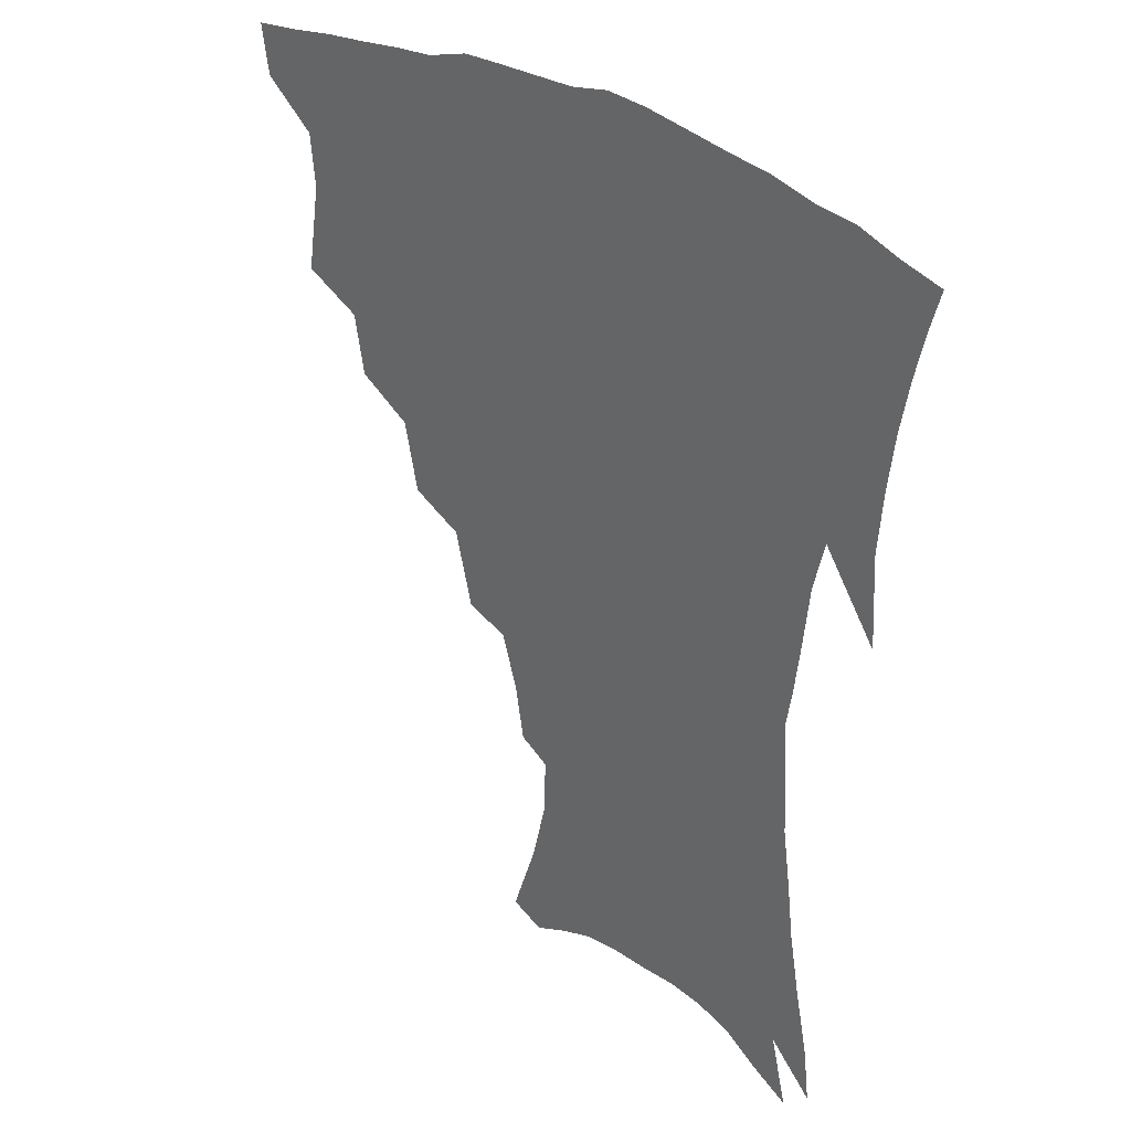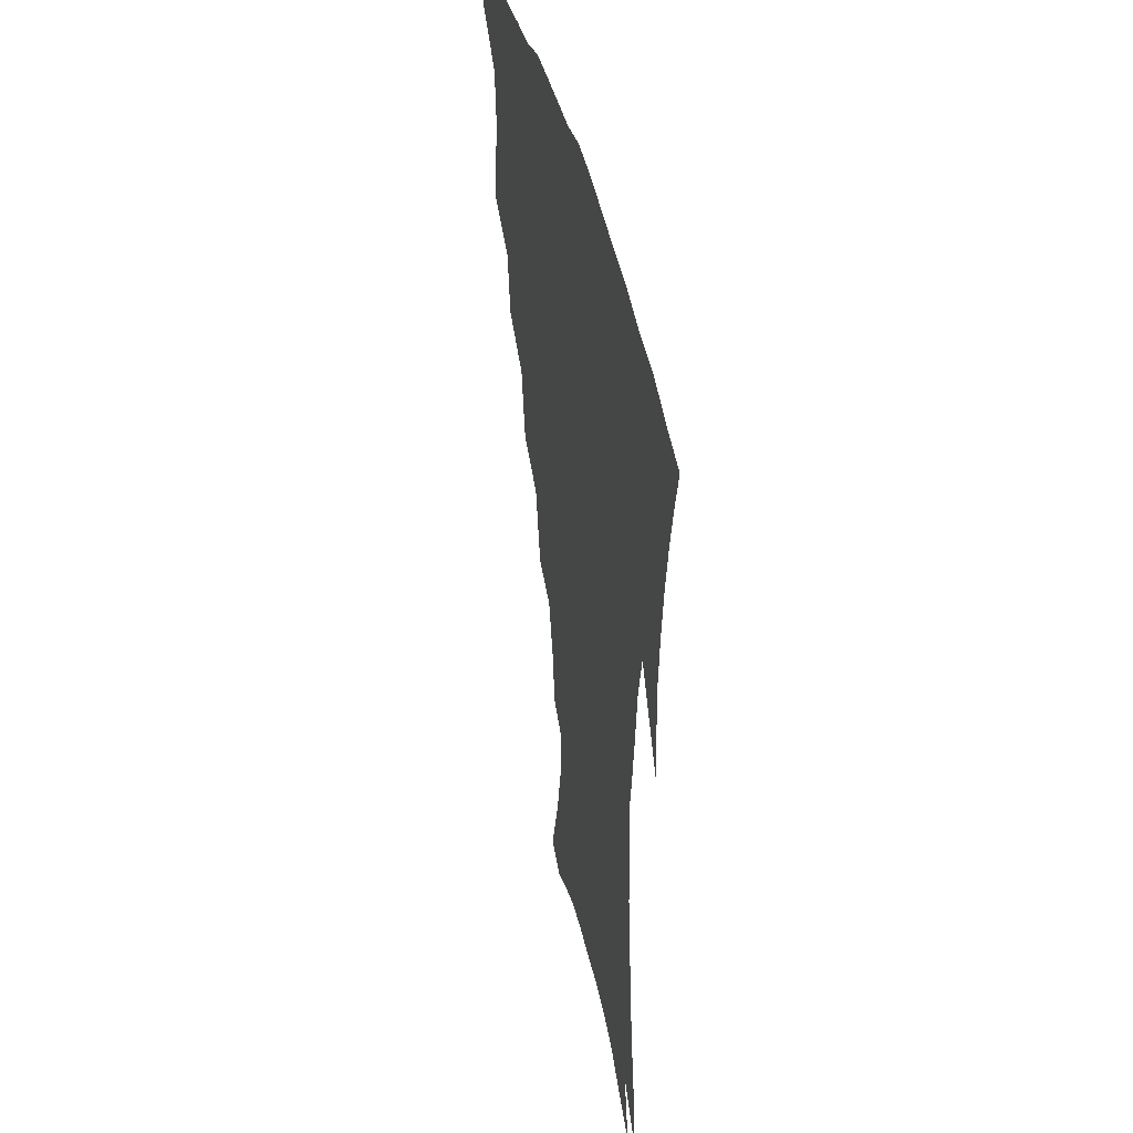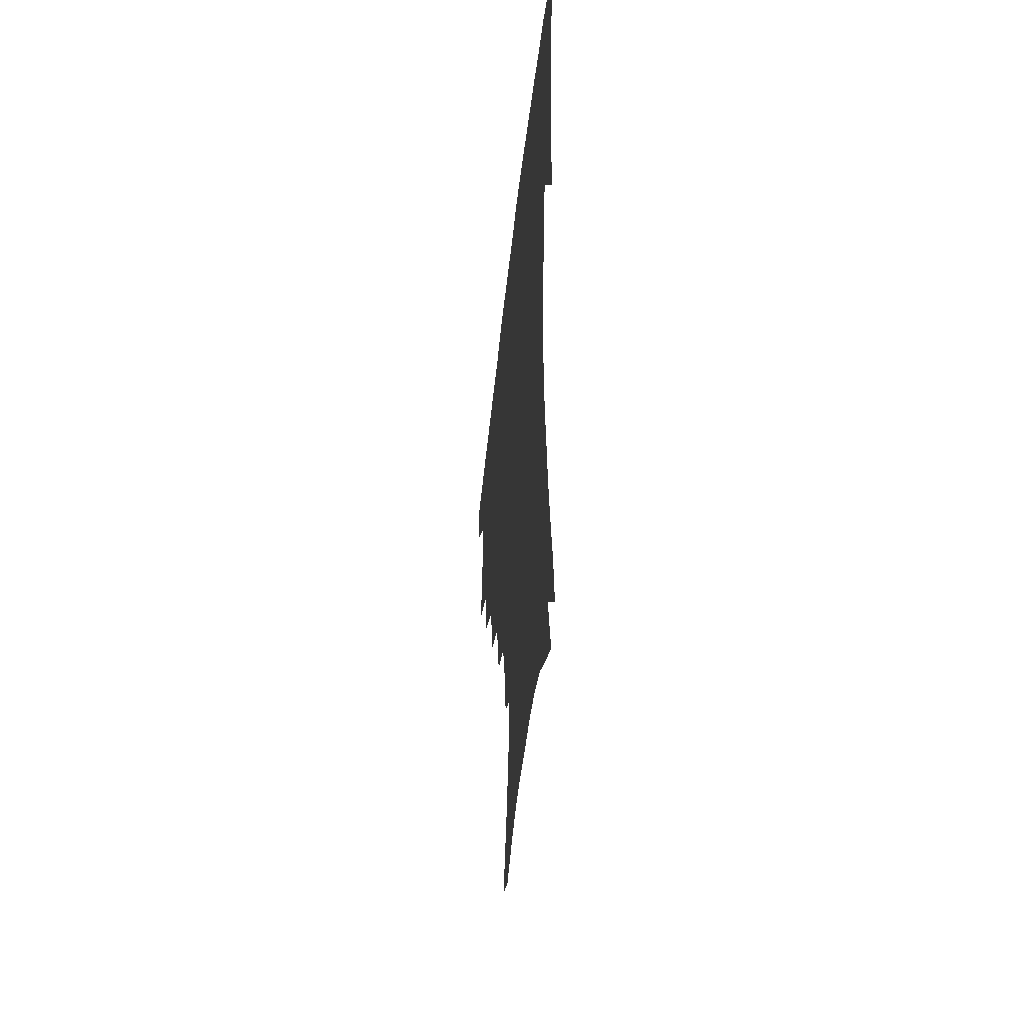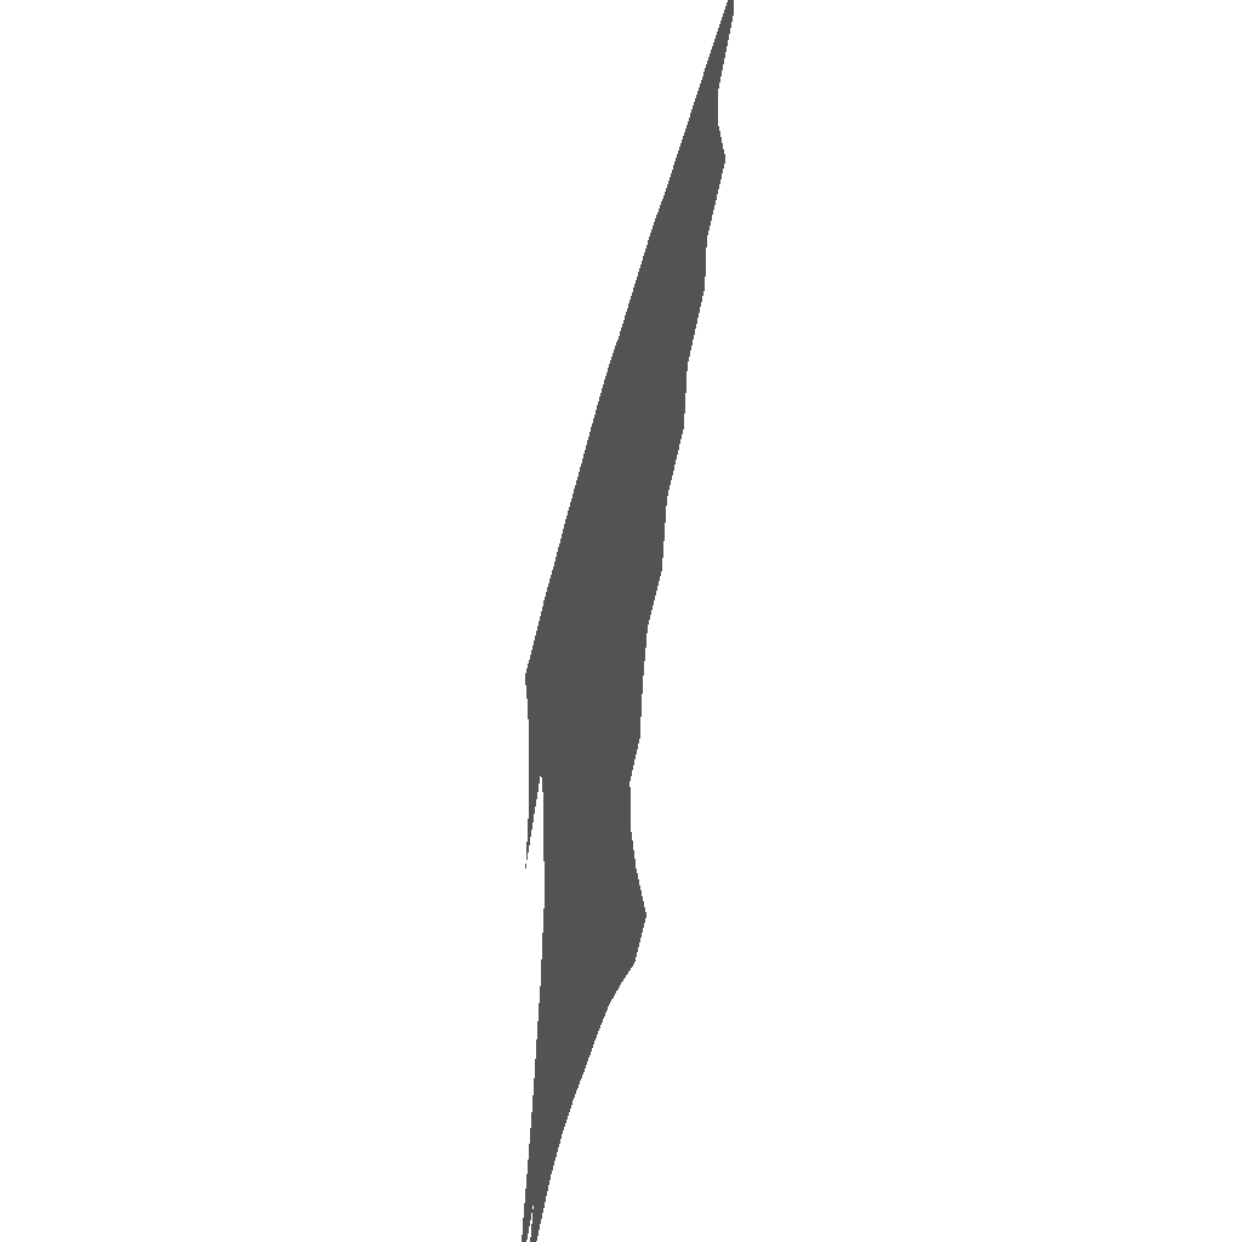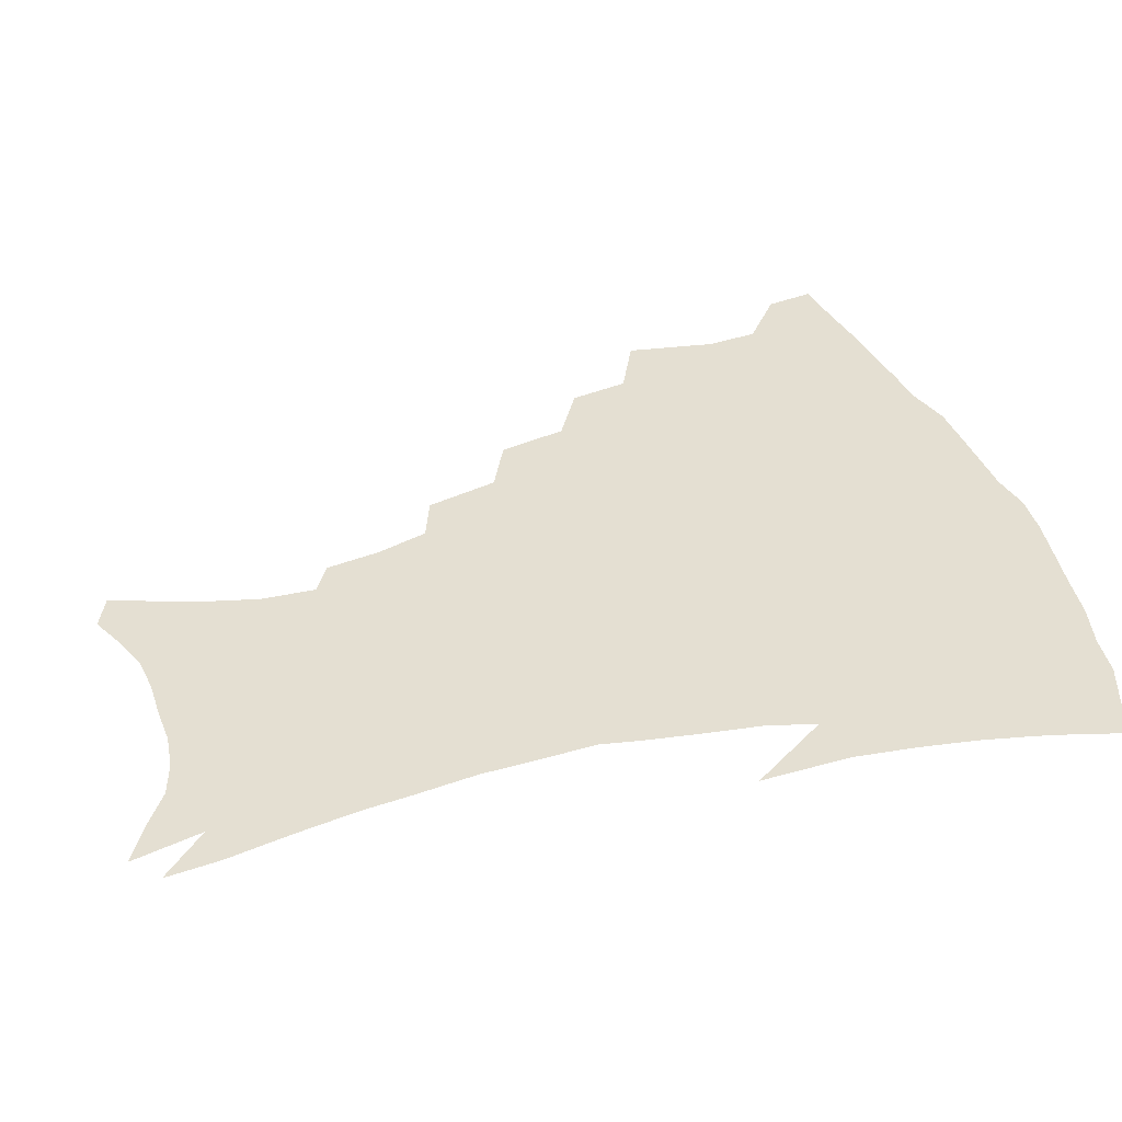
<metadata>
{"format":"obj","ext":"obj","renderer":"f3d","projection":"perspective","resolution":1024,"background":"white","views":[{"elev":31.0,"azim":44.5,"up":"+Y"},{"elev":39.7,"azim":78.4,"up":"+Y"},{"elev":-47.5,"azim":83.9,"up":"+Y"},{"elev":-52.6,"azim":-104.5,"up":"+Y"},{"elev":37.0,"azim":72.4,"up":"+Z"}]}
</metadata>
<code>
v 439.2 398.2 0
v 436.4 414.6 0
v 454.3 337.1 0
v 459 366.5 0
v 457.1 383.9 0
v 455.4 400.3 0
v 452.8 416.4 0
v 478.3 307.7 0
v 474.5 327.4 0
v 476.9 354.3 0
v 475.6 371.8 0
v 473 387.2 0
v 470.7 402.7 0
v 468.3 418.8 0
v 502 274.2 0
v 496.9 296.8 0
v 495.8 323 0
v 492.9 340 0
v 492.9 359.9 0
v 490.8 375.1 0
v 488.4 389.8 0
v 486 404.8 0
v 483.8 420.4 0
v 526 241.4 0
v 519.8 265.6 0
v 514.3 286.3 0
v 511.9 311.1 0
v 510.6 331.1 0
v 509.5 348.9 0
v 506.9 362.7 0
v 505.1 377.5 0
v 503 391.9 0
v 501.1 406.4 0
v 498.8 422.2 0
v 549.5 200.4 0
v 546.4 218.2 0
v 540.9 235.7 0
v 535.1 256.9 0
v 530.6 277.5 0
v 526.7 295.3 0
v 524.7 314.9 0
v 524.3 336 0
v 522.9 351.5 0
v 521.1 365.5 0
v 519.3 379.6 0
v 517.4 393.9 0
v 515.5 408.8 0
v 513.7 423.6 0
v 545 129.9 0
v 554.2 156.2 0
v 559.2 176.6 0
v 559.7 194.6 0
v 557.3 214.1 0
v 553.5 229.1 0
v 549.2 247.5 0
v 545 264.9 0
v 542.1 287.1 0
v 540 305.3 0
v 538.8 323.6 0
v 537.5 339 0
v 536.4 353.6 0
v 535.3 367.7 0
v 533.2 381.4 0
v 532 395.5 0
v 530.2 410.4 0
v 528.6 427.8 0
v 556.3 125 0
v 561.3 144.7 0
v 567.6 169.3 0
v 568.1 183.8 0
v 567.7 204.1 0
v 565.2 222.9 0
v 562 240.4 0
v 558.5 255.3 0
v 555.6 273.6 0
v 553.6 293.4 0
v 552.2 310.5 0
v 551.6 327.6 0
v 550.1 340.4 0
v 549.8 355.7 0
v 549.1 369.4 0
v 548.1 382.7 0
v 546.7 396.5 0
v 544.6 412 0
v 542.9 428.4 0
v 567.8 130.2 0
v 573.9 153.8 0
v 577.5 176.4 0
v 577.2 193.2 0
v 575.8 211.1 0
v 573.6 231.4 0
v 570.9 245.4 0
v 568.4 263.1 0
v 566.6 281.6 0
v 564.9 296.9 0
v 564.1 313.7 0
v 563.9 330.3 0
v 563 342.8 0
v 563 357.3 0
v 562.5 370.4 0
v 561.8 383.6 0
v 561 397 0
v 559.4 411.5 0
v 557.2 428.7 0
v 579.8 134.6 0
v 585.1 160.4 0
v 586.1 177.5 0
v 585.7 197 0
v 584.2 212.8 0
v 582.2 233.3 0
v 580.2 248.8 0
v 578.3 265.2 0
v 577.1 284.8 0
v 576.4 301.9 0
v 576 317 0
v 575.7 330.9 0
v 575.8 344.6 0
v 576.2 358.8 0
v 575.4 371.1 0
v 575.3 384.2 0
v 574.8 397.5 0
v 573.2 412.6 0
v 571.3 429.1 0
v 592 135.8 0
v 594.9 161.6 0
v 595.2 181.6 0
v 594.3 199.4 0
v 592.9 220.6 0
v 591.1 236.2 0
v 589.7 251.8 0
v 588.3 268.2 0
v 587.6 288.3 0
v 587.4 304.3 0
v 587.3 317.4 0
v 587.5 331.6 0
v 588.1 345.6 0
v 588.8 359.2 0
v 589.5 372.1 0
v 589.1 384.6 0
v 588.6 397.7 0
v 587 413.7 0
v 585 431.6 0
v 604.5 135.7 0
v 604.8 163 0
v 604.2 183.8 0
v 603.1 201.3 0
v 601.6 220.4 0
v 600 237.3 0
v 599.1 254.4 0
v 598.3 270.8 0
v 597.9 288.1 0
v 598 303.4 0
v 598.4 317.4 0
v 599.2 332.5 0
v 599.9 344.8 0
v 601.4 360 0
v 602 372.1 0
v 602.2 384.7 0
v 602 398.2 0
v 601.5 412.8 0
v 599.4 430.6 0
v 617 136.3 0
v 615.5 157.4 0
v 613.6 181.3 0
v 612 201.1 0
v 610.3 220.8 0
v 609.7 233.8 0
v 608.4 253.4 0
v 608 270.7 0
v 608.1 287 0
v 608.6 302.1 0
v 609.5 319 0
v 610.6 331.5 0
v 612.1 346.3 0
v 613.3 359.6 0
v 614.6 371.5 0
v 615.7 384.1 0
v 616.3 397 0
v 616 411.3 0
v 614.4 428.4 0
v 628.8 134.9 0
v 625.8 155.9 0
v 622.8 180.7 0
v 620.9 200.3 0
v 619.2 219.4 0
v 618.4 236.6 0
v 617.8 252.7 0
v 617.9 267.9 0
v 618.3 283.8 0
v 619.2 299.2 0
v 620.3 315.4 0
v 621.7 331.4 0
v 623.5 344.7 0
v 625.1 357.2 0
v 627 370.6 0
v 628.6 383.2 0
v 629.9 395.9 0
v 630.3 409.7 0
v 629.3 426 0
v 640.4 131.4 0
v 636.6 152 0
v 632.6 177.5 0
v 630.4 197 0
v 628.5 215.9 0
v 628.3 230.6 0
v 627.1 249.7 0
v 627.4 264.9 0
v 628.4 279.2 0
v 629.4 296.2 0
v 630.8 313.3 0
v 632.9 326.5 0
v 634.6 343.5 0
v 636.8 355.6 0
v 639.1 369.2 0
v 641.2 381.8 0
v 643.6 394.1 0
v 644.5 407.3 0
v 643.8 424.2 0
v 653.4 123 0
v 647.4 147.9 0
v 644.2 168.6 0
v 640.6 191.1 0
v 638 211.3 0
v 637.1 227.9 0
v 637 243.3 0
v 637 259.7 0
v 637.9 275.1 0
v 639.2 292.2 0
v 641.2 308.3 0
v 643.5 323.8 0
v 645.7 339.5 0
v 648.2 354.2 0
v 650.9 366.7 0
v 653.3 379.2 0
v 656 392.4 0
v 658.1 404.9 0
v 658.9 420.5 0
v 665.6 116.2 0
v 659.9 139.2 0
v 655.9 160.6 0
v 652.9 180.2 0
v 649.5 201.2 0
v 648 218.5 0
v 647.1 235.5 0
v 646.8 252.4 0
v 647.1 269.8 0
v 649.4 283.6 0
v 651.6 300.4 0
v 654 318.2 0
v 656.3 335.8 0
v 659.6 349.1 0
v 662.6 365 0
v 665.7 377.8 0
v 668.5 390.1 0
v 671.1 403 0
v 672.9 418.9 0
v 674.8 124.2 0
v 672.8 141.6 0
v 668.4 163.1 0
v 664.8 183.3 0
v 662.8 200.6 0
v 660.1 220 0
v 659.4 236.4 0
v 658.1 256.9 0
v 660.4 270.2 0
v 662.7 287 0
v 665.1 306.7 0
v 669.2 323.1 0
v 670.3 345.5 0
v 673.8 360.1 0
v 677.6 373.4 0
v 680.9 387.1 0
v 684.2 399.9 0
v 687.5 413.7 0
v 687.5 296.7 0
v 686 326.2 0
v 687.9 346.5 0
v 690.4 365.1 0
v 693.7 381.8 0
v 697.3 396.3 0
v 701.3 410 0
f 5 6 1
f 1 6 2
f 6 7 2
f 9 10 3
f 3 10 4
f 10 11 4
f 4 11 5
f 11 12 5
f 5 12 6
f 12 13 6
f 6 13 7
f 13 14 7
f 16 17 8
f 8 17 9
f 17 18 9
f 9 18 10
f 18 19 10
f 10 19 11
f 19 20 11
f 11 20 12
f 20 21 12
f 12 21 13
f 21 22 13
f 13 22 14
f 22 23 14
f 25 26 15
f 15 26 16
f 26 27 16
f 16 27 17
f 27 28 17
f 17 28 18
f 28 29 18
f 18 29 19
f 29 30 19
f 19 30 20
f 30 31 20
f 20 31 21
f 31 32 21
f 21 32 22
f 32 33 22
f 22 33 23
f 33 34 23
f 37 38 24
f 24 38 25
f 38 39 25
f 25 39 26
f 39 40 26
f 26 40 27
f 40 41 27
f 27 41 28
f 41 42 28
f 28 42 29
f 42 43 29
f 29 43 30
f 43 44 30
f 30 44 31
f 44 45 31
f 31 45 32
f 45 46 32
f 32 46 33
f 46 47 33
f 33 47 34
f 47 48 34
f 52 53 35
f 35 53 36
f 53 54 36
f 36 54 37
f 54 55 37
f 37 55 38
f 55 56 38
f 38 56 39
f 56 57 39
f 39 57 40
f 57 58 40
f 40 58 41
f 58 59 41
f 41 59 42
f 59 60 42
f 42 60 43
f 60 61 43
f 43 61 44
f 61 62 44
f 44 62 45
f 62 63 45
f 45 63 46
f 63 64 46
f 46 64 47
f 64 65 47
f 47 65 48
f 65 66 48
f 67 68 49
f 49 68 50
f 68 69 50
f 50 69 51
f 69 70 51
f 51 70 52
f 70 71 52
f 52 71 53
f 71 72 53
f 53 72 54
f 72 73 54
f 54 73 55
f 73 74 55
f 55 74 56
f 74 75 56
f 56 75 57
f 75 76 57
f 57 76 58
f 76 77 58
f 58 77 59
f 77 78 59
f 59 78 60
f 78 79 60
f 60 79 61
f 79 80 61
f 61 80 62
f 80 81 62
f 62 81 63
f 81 82 63
f 63 82 64
f 82 83 64
f 64 83 65
f 83 84 65
f 65 84 66
f 84 85 66
f 67 86 68
f 86 87 68
f 68 87 69
f 87 88 69
f 69 88 70
f 88 89 70
f 70 89 71
f 89 90 71
f 71 90 72
f 90 91 72
f 72 91 73
f 91 92 73
f 73 92 74
f 92 93 74
f 74 93 75
f 93 94 75
f 75 94 76
f 94 95 76
f 76 95 77
f 95 96 77
f 77 96 78
f 96 97 78
f 78 97 79
f 97 98 79
f 79 98 80
f 98 99 80
f 80 99 81
f 99 100 81
f 81 100 82
f 100 101 82
f 82 101 83
f 101 102 83
f 83 102 84
f 102 103 84
f 84 103 85
f 103 104 85
f 86 105 87
f 105 106 87
f 87 106 88
f 106 107 88
f 88 107 89
f 107 108 89
f 89 108 90
f 108 109 90
f 90 109 91
f 109 110 91
f 91 110 92
f 110 111 92
f 92 111 93
f 111 112 93
f 93 112 94
f 112 113 94
f 94 113 95
f 113 114 95
f 95 114 96
f 114 115 96
f 96 115 97
f 115 116 97
f 97 116 98
f 116 117 98
f 98 117 99
f 117 118 99
f 99 118 100
f 118 119 100
f 100 119 101
f 119 120 101
f 101 120 102
f 120 121 102
f 102 121 103
f 121 122 103
f 103 122 104
f 122 123 104
f 105 124 106
f 124 125 106
f 106 125 107
f 125 126 107
f 107 126 108
f 126 127 108
f 108 127 109
f 127 128 109
f 109 128 110
f 128 129 110
f 110 129 111
f 129 130 111
f 111 130 112
f 130 131 112
f 112 131 113
f 131 132 113
f 113 132 114
f 132 133 114
f 114 133 115
f 133 134 115
f 115 134 116
f 134 135 116
f 116 135 117
f 135 136 117
f 117 136 118
f 136 137 118
f 118 137 119
f 137 138 119
f 119 138 120
f 138 139 120
f 120 139 121
f 139 140 121
f 121 140 122
f 140 141 122
f 122 141 123
f 141 142 123
f 124 143 125
f 143 144 125
f 125 144 126
f 144 145 126
f 126 145 127
f 145 146 127
f 127 146 128
f 146 147 128
f 128 147 129
f 147 148 129
f 129 148 130
f 148 149 130
f 130 149 131
f 149 150 131
f 131 150 132
f 150 151 132
f 132 151 133
f 151 152 133
f 133 152 134
f 152 153 134
f 134 153 135
f 153 154 135
f 135 154 136
f 154 155 136
f 136 155 137
f 155 156 137
f 137 156 138
f 156 157 138
f 138 157 139
f 157 158 139
f 139 158 140
f 158 159 140
f 140 159 141
f 159 160 141
f 141 160 142
f 160 161 142
f 143 162 144
f 162 163 144
f 144 163 145
f 163 164 145
f 145 164 146
f 164 165 146
f 146 165 147
f 165 166 147
f 147 166 148
f 166 167 148
f 148 167 149
f 167 168 149
f 149 168 150
f 168 169 150
f 150 169 151
f 169 170 151
f 151 170 152
f 170 171 152
f 152 171 153
f 171 172 153
f 153 172 154
f 172 173 154
f 154 173 155
f 173 174 155
f 155 174 156
f 174 175 156
f 156 175 157
f 175 176 157
f 157 176 158
f 176 177 158
f 158 177 159
f 177 178 159
f 159 178 160
f 178 179 160
f 160 179 161
f 179 180 161
f 162 181 163
f 181 182 163
f 163 182 164
f 182 183 164
f 164 183 165
f 183 184 165
f 165 184 166
f 184 185 166
f 166 185 167
f 185 186 167
f 167 186 168
f 186 187 168
f 168 187 169
f 187 188 169
f 169 188 170
f 188 189 170
f 170 189 171
f 189 190 171
f 171 190 172
f 190 191 172
f 172 191 173
f 191 192 173
f 173 192 174
f 192 193 174
f 174 193 175
f 193 194 175
f 175 194 176
f 194 195 176
f 176 195 177
f 195 196 177
f 177 196 178
f 196 197 178
f 178 197 179
f 197 198 179
f 179 198 180
f 198 199 180
f 181 200 182
f 200 201 182
f 182 201 183
f 201 202 183
f 183 202 184
f 202 203 184
f 184 203 185
f 203 204 185
f 185 204 186
f 204 205 186
f 186 205 187
f 205 206 187
f 187 206 188
f 206 207 188
f 188 207 189
f 207 208 189
f 189 208 190
f 208 209 190
f 190 209 191
f 209 210 191
f 191 210 192
f 210 211 192
f 192 211 193
f 211 212 193
f 193 212 194
f 212 213 194
f 194 213 195
f 213 214 195
f 195 214 196
f 214 215 196
f 196 215 197
f 215 216 197
f 197 216 198
f 216 217 198
f 198 217 199
f 217 218 199
f 200 219 201
f 219 220 201
f 201 220 202
f 220 221 202
f 202 221 203
f 221 222 203
f 203 222 204
f 222 223 204
f 204 223 205
f 223 224 205
f 205 224 206
f 224 225 206
f 206 225 207
f 225 226 207
f 207 226 208
f 226 227 208
f 208 227 209
f 227 228 209
f 209 228 210
f 228 229 210
f 210 229 211
f 229 230 211
f 211 230 212
f 230 231 212
f 212 231 213
f 231 232 213
f 213 232 214
f 232 233 214
f 214 233 215
f 233 234 215
f 215 234 216
f 234 235 216
f 216 235 217
f 235 236 217
f 217 236 218
f 236 237 218
f 219 238 220
f 238 239 220
f 220 239 221
f 239 240 221
f 221 240 222
f 240 241 222
f 222 241 223
f 241 242 223
f 223 242 224
f 242 243 224
f 224 243 225
f 243 244 225
f 225 244 226
f 244 245 226
f 226 245 227
f 245 246 227
f 227 246 228
f 246 247 228
f 228 247 229
f 247 248 229
f 229 248 230
f 248 249 230
f 230 249 231
f 249 250 231
f 231 250 232
f 250 251 232
f 232 251 233
f 251 252 233
f 233 252 234
f 252 253 234
f 234 253 235
f 253 254 235
f 235 254 236
f 254 255 236
f 236 255 237
f 255 256 237
f 239 257 240
f 257 258 240
f 240 258 241
f 258 259 241
f 241 259 242
f 259 260 242
f 242 260 243
f 260 261 243
f 243 261 244
f 261 262 244
f 244 262 245
f 262 263 245
f 245 263 246
f 263 264 246
f 246 264 247
f 264 265 247
f 247 265 248
f 265 266 248
f 248 266 249
f 266 267 249
f 249 267 250
f 267 268 250
f 250 268 251
f 268 269 251
f 251 269 252
f 269 270 252
f 252 270 253
f 270 271 253
f 253 271 254
f 271 272 254
f 254 272 255
f 272 273 255
f 255 273 256
f 273 274 256
f 268 275 269
f 275 276 269
f 269 276 270
f 276 277 270
f 270 277 271
f 277 278 271
f 271 278 272
f 278 279 272
f 272 279 273
f 279 280 273
f 273 280 274
f 280 281 274

</code>
